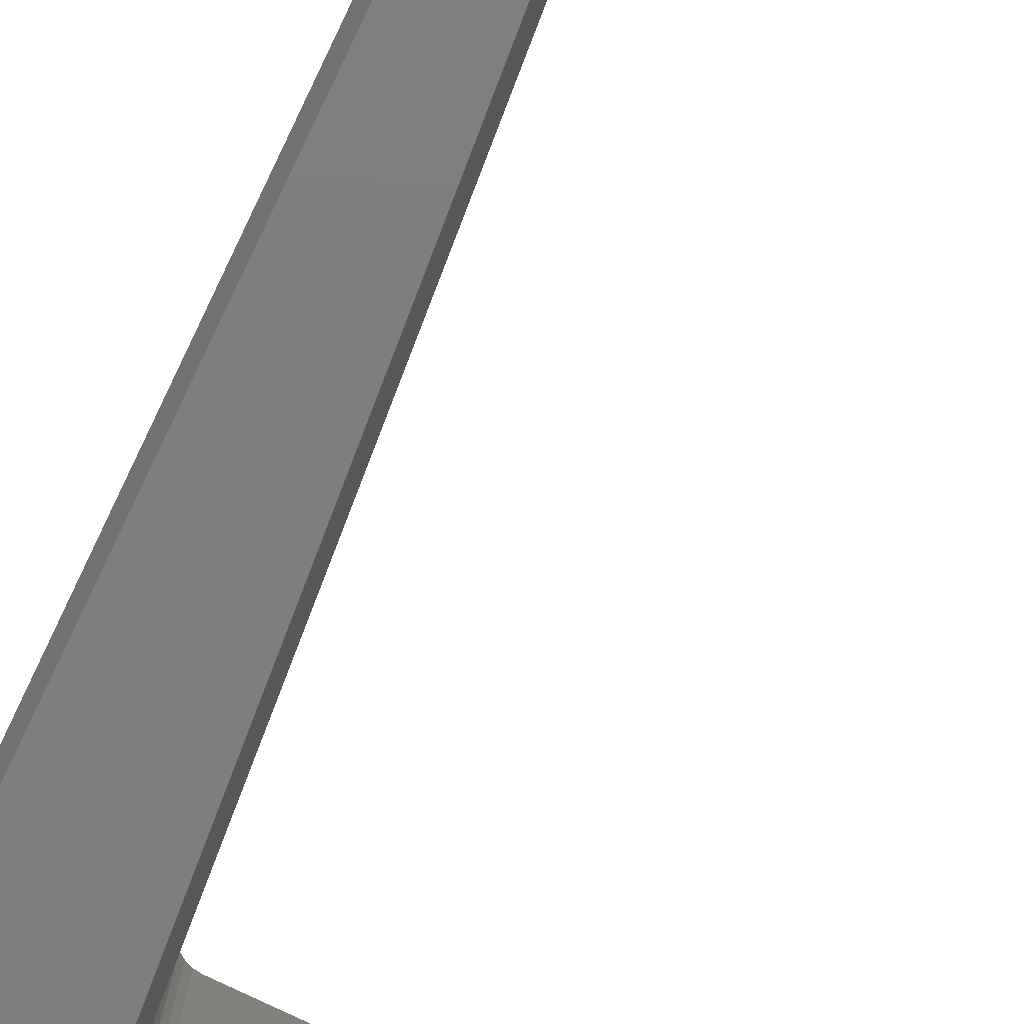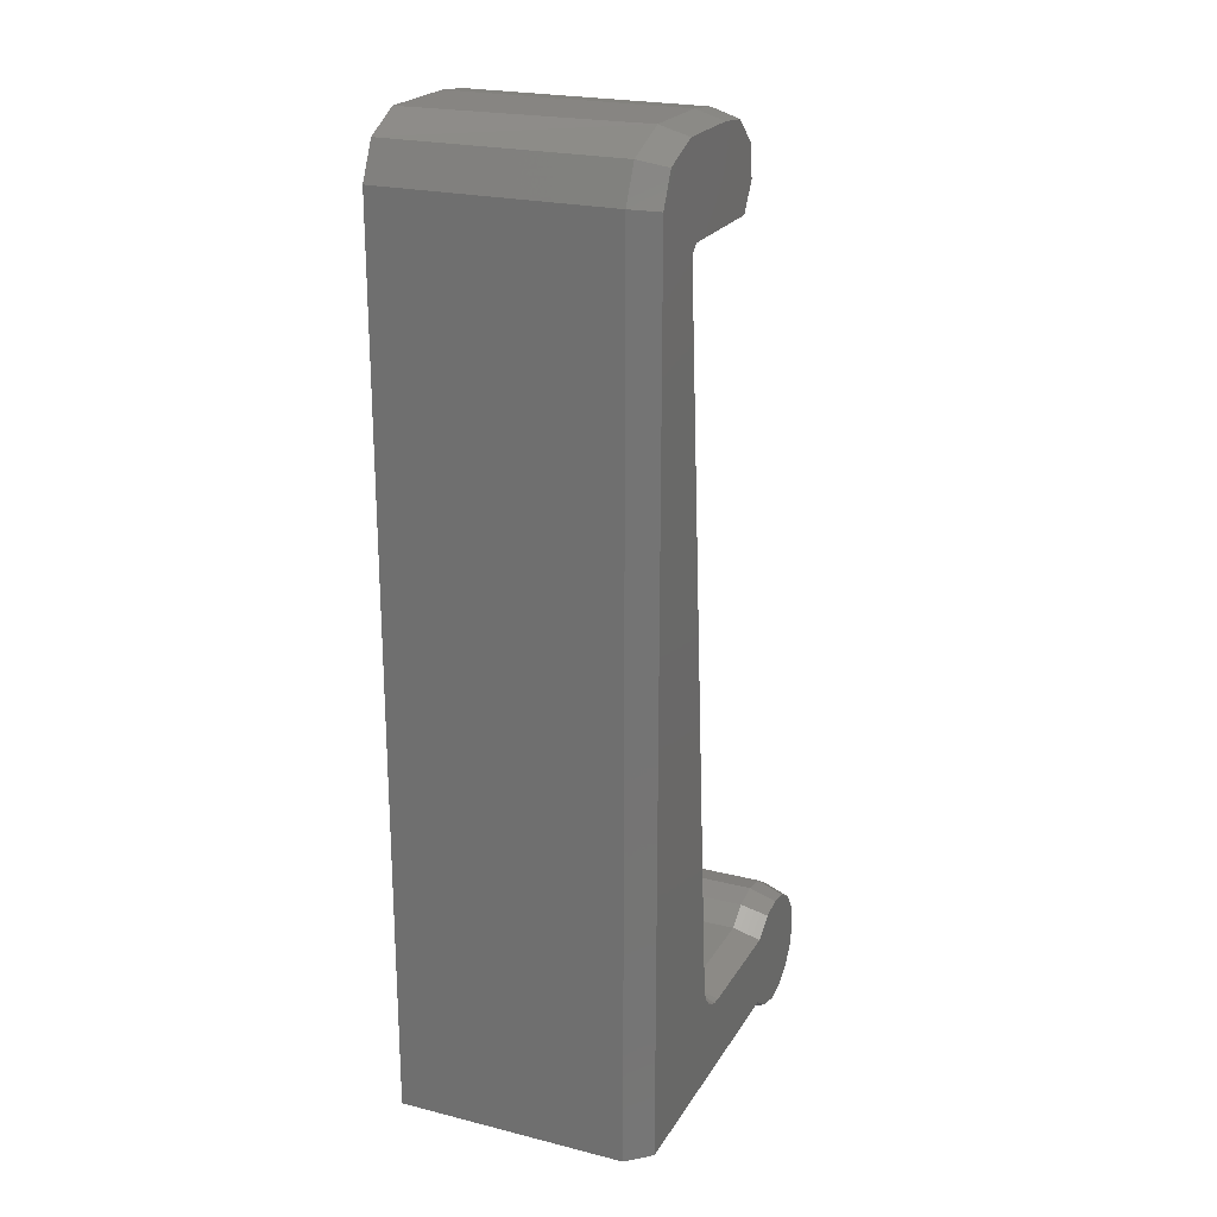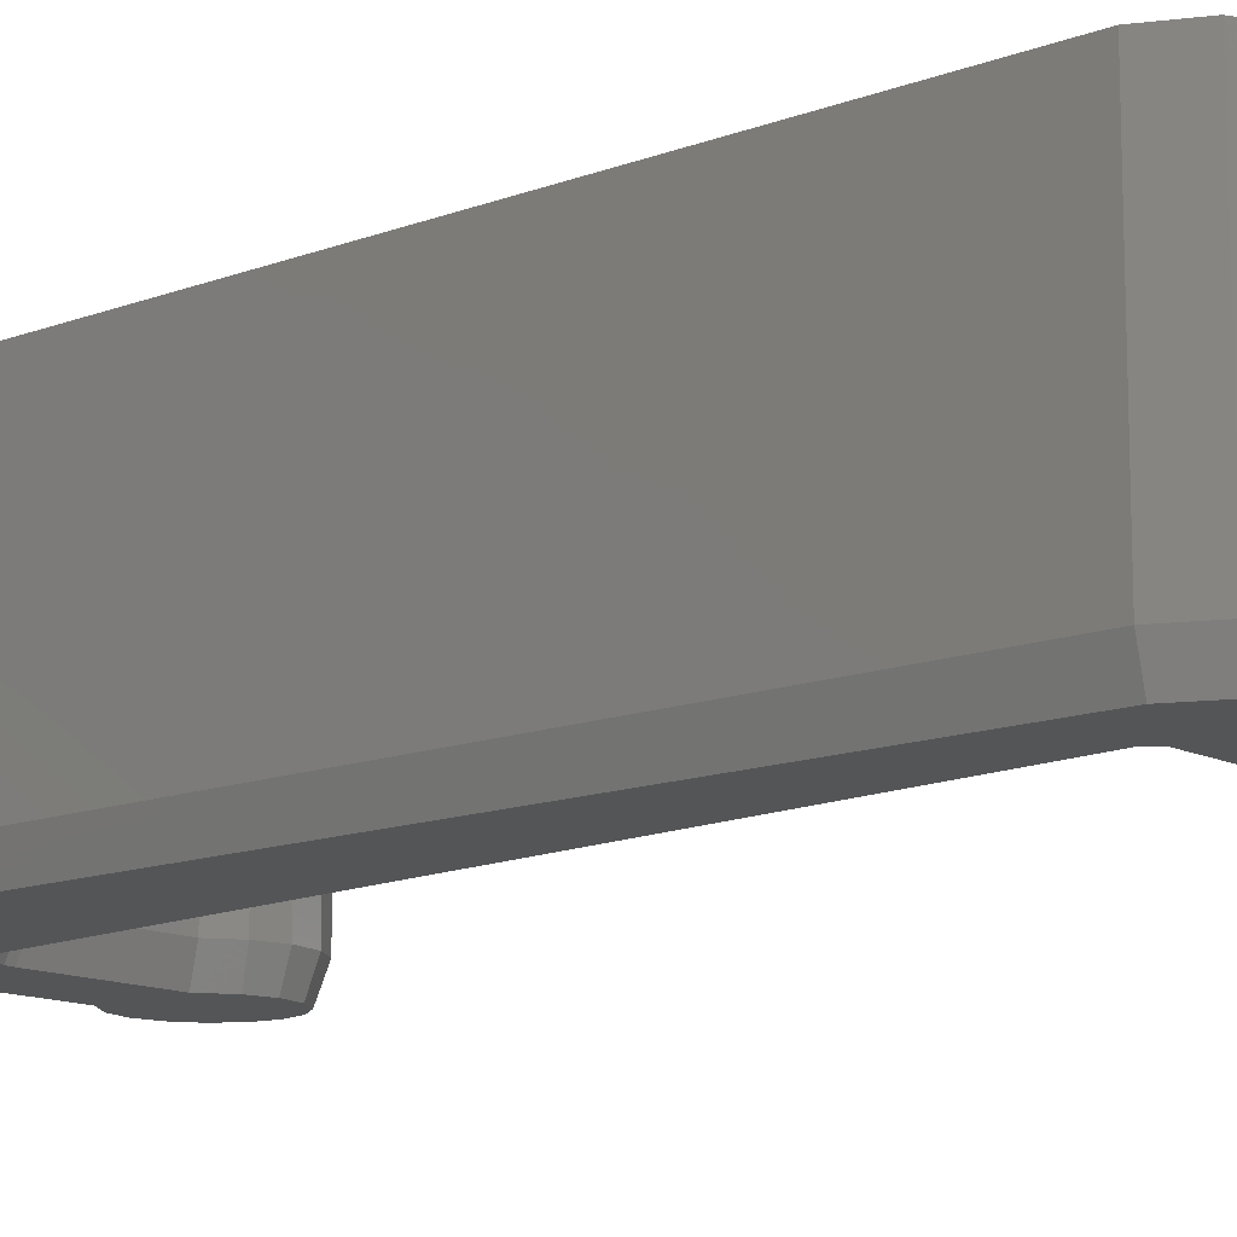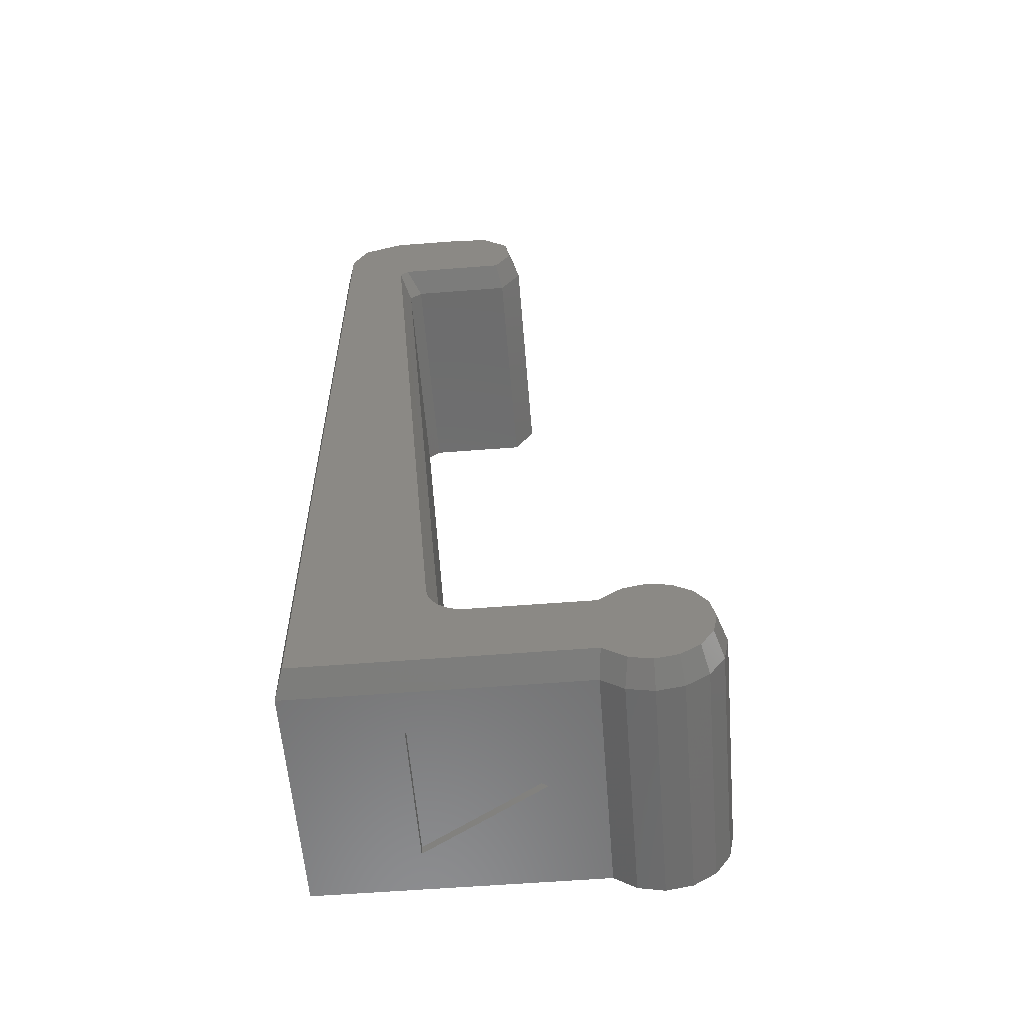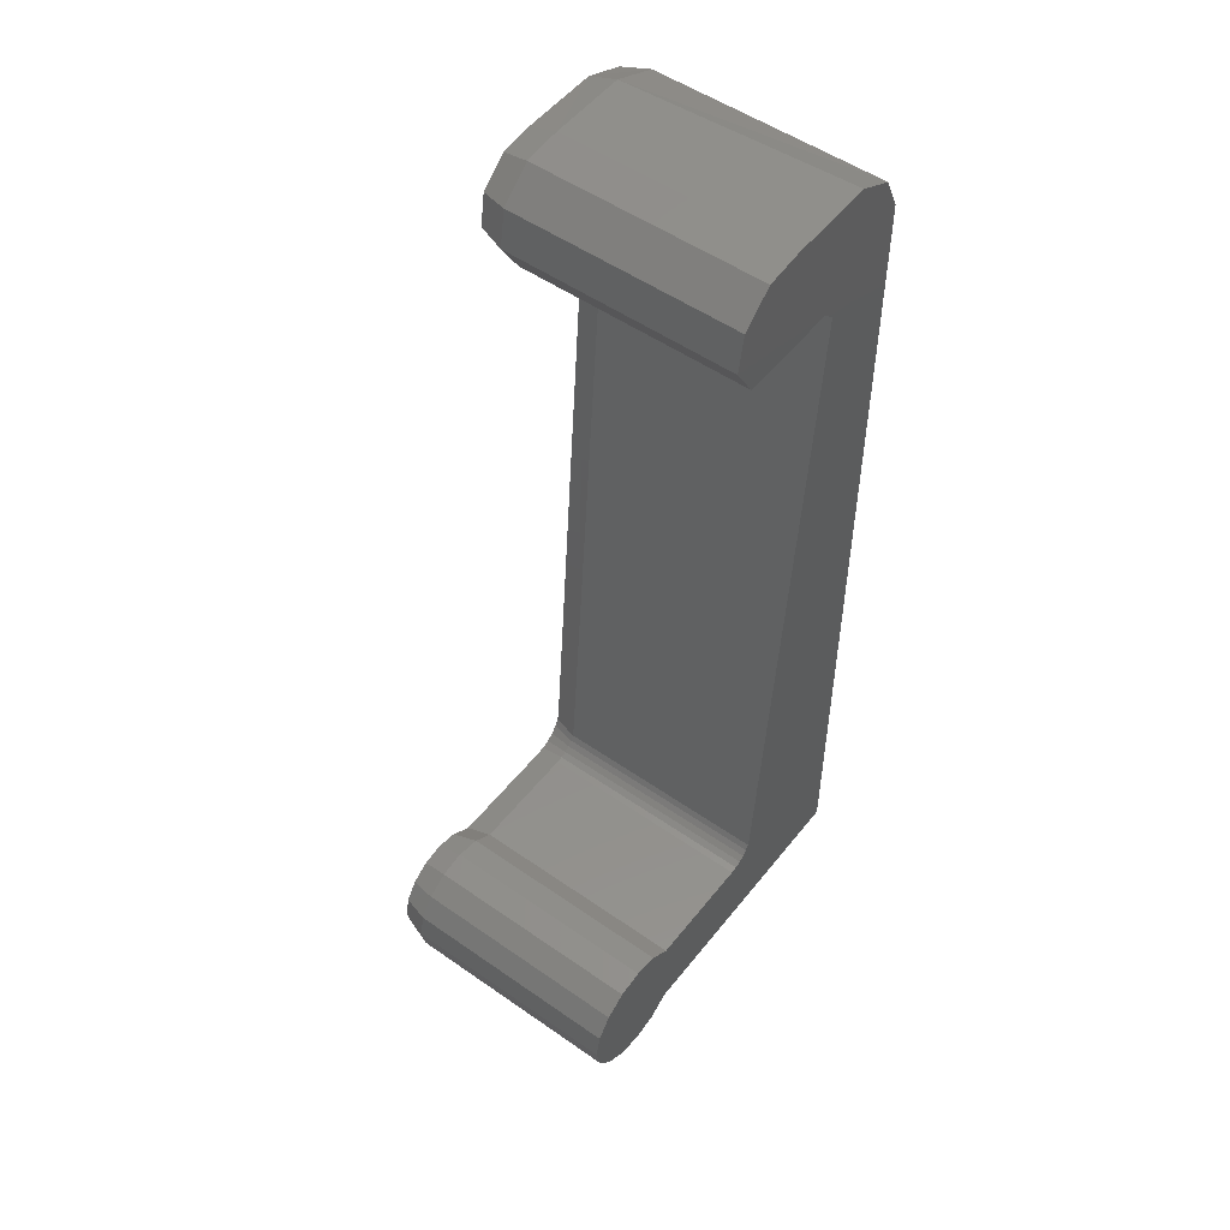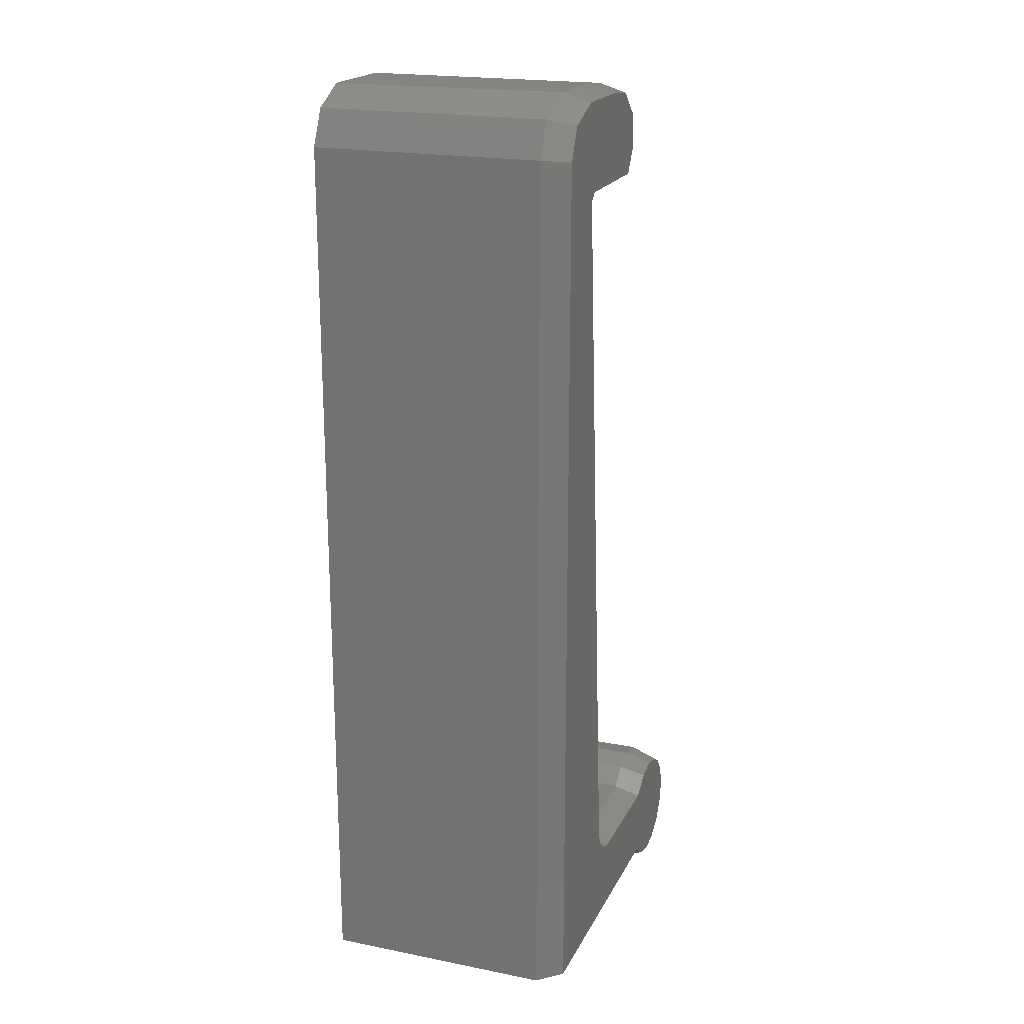
<metadata>
{"format":"stl","ext":"stl","renderer":"f3d","projection":"perspective","resolution":1024,"background":"white","views":[{"elev":-77.8,"azim":154.1,"up":"+Z"},{"elev":22.6,"azim":113.4,"up":"+Y"},{"elev":-12.9,"azim":131.3,"up":"+Z"},{"elev":-58.7,"azim":-175.4,"up":"+Y"},{"elev":51.9,"azim":-52.9,"up":"+Y"},{"elev":20.0,"azim":110.1,"up":"+Y"}]}
</metadata>
<code>
# stl→obj: 109 verts, 214 faces
v 5.396 -6.522 0.5774
v 5.453 -9.953 0.75
v 5.452 -12.45 0.75
v 5.425 -6.522 0.6636
v 5.207 8.298 2.028e-14
v 1.377 -9.748 0.75
v 1.712 -9.739 2.028e-14
v 1.547 -9.933 2.028e-14
v 1.501 -9.601 0.75
v 2.468 -12.45 1.944
v -2.297 -12.45 0.75
v 5.452 -12.45 7
v 2.466 -12.45 5.807
v -0.8783 -12.45 3.874
v -2.297 -12.45 7
v -4.908 -9.897 0.75
v -4.209 -9.741 2.028e-14
v -4.73 -10.08 2.028e-14
v -4.302 -9.504 0.75
v 1.625 -9.24 0.75
v 2.207 -5.323 2.028e-14
v 1.873 -9.277 2.028e-14
v 1.957 -5.302 0.75
v -4.302 -12.9 0.75
v -4.73 -12.33 2.028e-14
v -4.209 -12.66 2.028e-14
v -4.908 -12.51 0.75
v 1.041 -9.929 7
v 1.22 -9.859 0.75
v 1.041 -9.929 0.75
v 1.22 -9.859 7
v -2.886 -9.534 7
v -2.297 -9.953 0.75
v -2.886 -9.534 0.75
v -2.297 -9.953 7
v -5.315 -11.91 7
v -4.908 -12.51 7
v -5.315 -11.91 0.75
v 1.957 -5.302 7
v 1.625 -9.24 7
v -3.591 -13.03 7
v -3.591 -13.03 0.75
v -4.302 -12.9 7
v 5.453 -9.953 7
v -3.591 -9.376 7
v -3.591 -9.376 0.75
v -0.4508 11.13 0.75
v 0.2616 10.44 2.028e-14
v 0.1137 10.22 0.75
v -0.1912 11.17 2.028e-14
v -0.2803 12.16 0.75
v -0.04512 12.06 2.028e-14
v 0.6715 12.68 2.028e-14
v 0.5561 12.9 0.75
v 1.465 -9.643 7
v 1.377 -9.748 7
v 1.501 -9.601 7
v -2.886 -12.87 0.75
v -2.886 -12.87 7
v 1.586 -9.428 7
v 1.586 -9.428 0.75
v -0.4508 11.13 7
v 0.1137 10.22 7
v 1.824 -9.51 2.028e-14
v 0.8501 -9.953 7
v 0.8501 -9.953 0.75
v -3.597 -9.631 2.028e-14
v 1.34 -10.08 2.028e-14
v -0.2803 12.16 7
v -5.08 -11.81 2.028e-14
v 0.5561 12.9 7
v -5.457 -11.2 7
v -5.457 -11.2 0.75
v -3.597 -12.77 2.028e-14
v 5.203 -12.2 2.028e-14
v 5.203 -9.953 2.028e-14
v -5.315 -10.49 0.75
v -5.202 -11.2 2.028e-14
v -5.08 -10.59 2.028e-14
v -5.315 -10.49 7
v -2.99 -12.64 2.028e-14
v -2.99 -9.767 2.028e-14
v -2.377 -10.2 2.028e-14
v -4.908 -9.897 7
v -4.302 -9.504 7
v -2.377 -12.2 2.028e-14
v 1.103 -10.17 2.028e-14
v 0.8656 -10.2 2.028e-14
v 1.578 13.01 0.75
v 3.678 12.8 2.125e-14
v 1.578 12.79 0
v 3.729 13.03 0.75
v 3.224 9.901 7
v 2.898 10.22 0.75
v 3.224 9.901 0.75
v 2.898 10.22 7
v 3.276 10.44 2.028e-14
v 3.505 10.22 2.028e-14
v 5.457 11.55 0.75
v 5.457 11.55 7
v 5.207 11.51 2.028e-14
v 2.466 -12.2 5.807
v -0.8783 -12.2 3.874
v 2.468 -12.2 1.944
v 1.578 13.01 7
v 4.997 12.51 0.75
v 4.997 12.51 7
v 3.979 13.03 7
v 4.8 12.36 2.028e-14
f 1 2 3
f 2 1 4
f 4 1 5
f 6 7 8
f 7 6 9
f 3 10 11
f 10 3 12
f 10 12 13
f 11 14 15
f 14 11 10
f 15 14 13
f 15 13 12
f 16 17 18
f 17 16 19
f 20 21 22
f 21 20 23
f 24 25 26
f 25 24 27
f 28 29 30
f 29 28 31
f 32 33 34
f 33 32 35
f 36 27 37
f 27 36 38
f 39 20 40
f 20 39 23
f 41 24 42
f 24 41 43
f 2 12 3
f 12 2 44
f 45 34 46
f 34 45 32
f 47 48 49
f 48 47 50
f 51 50 47
f 50 51 52
f 51 53 52
f 53 51 54
f 55 6 56
f 6 55 9
f 9 55 57
f 31 6 29
f 6 31 56
f 15 58 11
f 58 15 59
f 60 9 57
f 9 60 61
f 62 49 63
f 49 62 47
f 9 64 7
f 64 9 61
f 65 30 66
f 30 65 28
f 19 67 17
f 67 19 46
f 29 8 68
f 8 29 6
f 69 47 62
f 47 69 51
f 61 22 64
f 22 61 20
f 38 25 27
f 25 38 70
f 69 54 51
f 54 69 71
f 72 38 36
f 38 72 73
f 42 26 74
f 26 42 24
f 75 1 3
f 1 75 76
f 1 76 5
f 77 78 73
f 78 77 79
f 80 73 72
f 73 80 77
f 77 18 79
f 18 77 16
f 58 74 81
f 74 58 42
f 43 27 24
f 27 43 37
f 46 82 67
f 82 46 34
f 34 83 82
f 83 34 33
f 84 77 80
f 77 84 16
f 40 61 60
f 61 40 20
f 73 70 38
f 70 73 78
f 85 46 19
f 46 85 45
f 3 86 75
f 86 3 11
f 30 68 87
f 68 30 29
f 84 19 16
f 19 84 85
f 66 87 88
f 87 66 30
f 59 42 58
f 42 59 41
f 11 81 86
f 81 11 58
f 89 90 91
f 89 92 90
f 93 94 95
f 94 93 96
f 95 97 98
f 97 95 94
f 93 23 39
f 23 93 95
f 99 44 2
f 44 99 100
f 4 99 2
f 99 4 5
f 99 5 101
f 98 21 23
f 98 23 95
f 102 103 104
f 10 103 14
f 103 10 104
f 13 104 10
f 104 13 102
f 102 14 103
f 14 102 13
f 71 89 54
f 89 71 105
f 33 88 83
f 88 33 66
f 106 100 99
f 100 106 107
f 94 48 97
f 48 94 49
f 89 108 92
f 108 89 105
f 35 66 33
f 66 35 65
f 109 99 101
f 99 109 106
f 36 80 72
f 80 36 37
f 80 37 84
f 84 37 43
f 84 43 85
f 85 43 41
f 85 41 45
f 45 41 59
f 45 59 32
f 32 59 15
f 32 15 35
f 35 15 12
f 35 12 65
f 65 12 28
f 28 12 31
f 31 12 56
f 56 12 55
f 55 12 57
f 57 12 60
f 60 12 40
f 40 12 39
f 39 12 93
f 93 12 108
f 108 12 107
f 107 12 44
f 107 44 100
f 63 69 62
f 69 63 71
f 71 63 96
f 71 96 105
f 105 96 108
f 108 96 93
f 96 49 94
f 49 96 63
f 52 48 50
f 48 52 53
f 48 53 97
f 97 53 91
f 97 91 90
f 97 90 98
f 79 70 78
f 70 79 18
f 70 18 25
f 25 18 17
f 25 17 26
f 26 17 74
f 74 17 67
f 74 67 82
f 74 82 81
f 81 82 83
f 81 83 86
f 86 83 88
f 86 88 75
f 75 88 87
f 75 87 68
f 75 68 8
f 75 8 7
f 75 7 64
f 75 64 22
f 75 22 21
f 75 21 98
f 75 98 90
f 75 90 109
f 75 109 76
f 76 109 101
f 76 101 5
f 53 89 91
f 89 53 54
f 106 109 90
f 92 106 90
f 107 106 92
f 108 107 92

</code>
